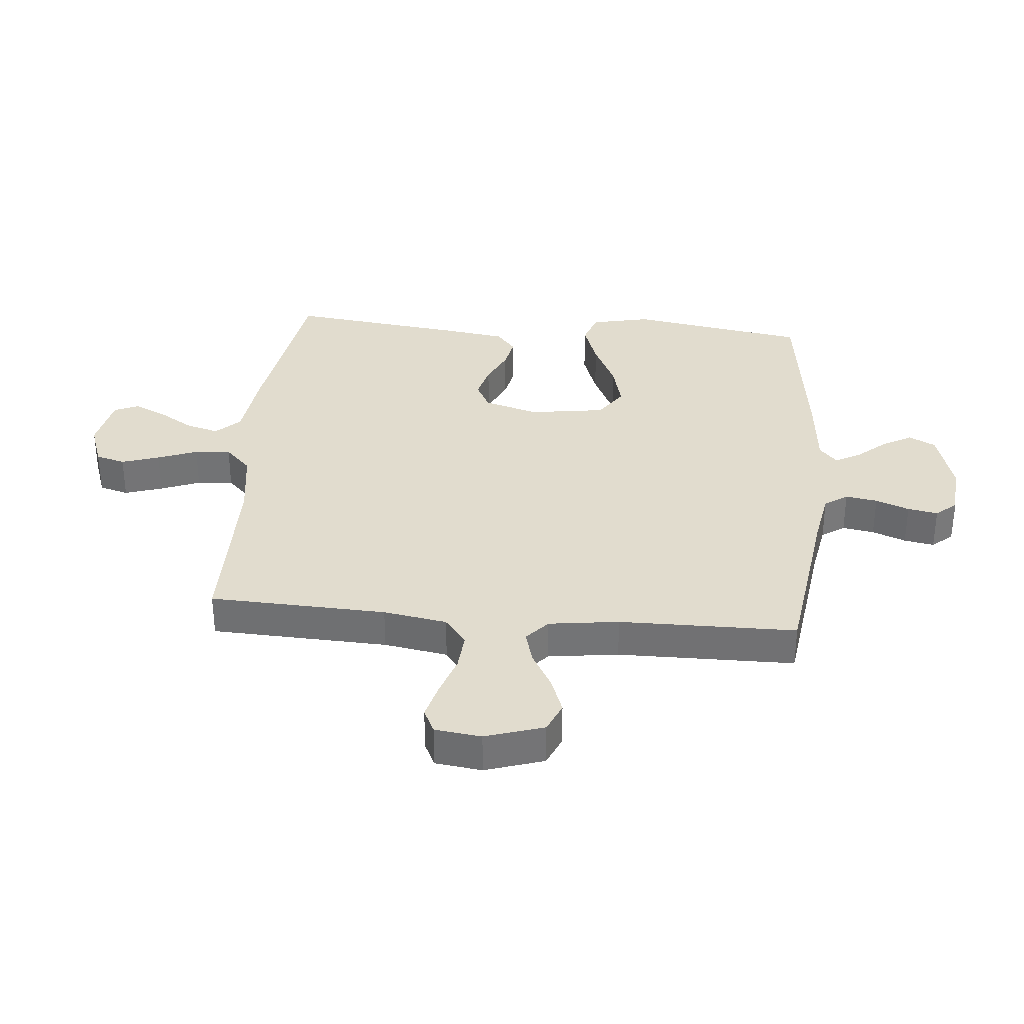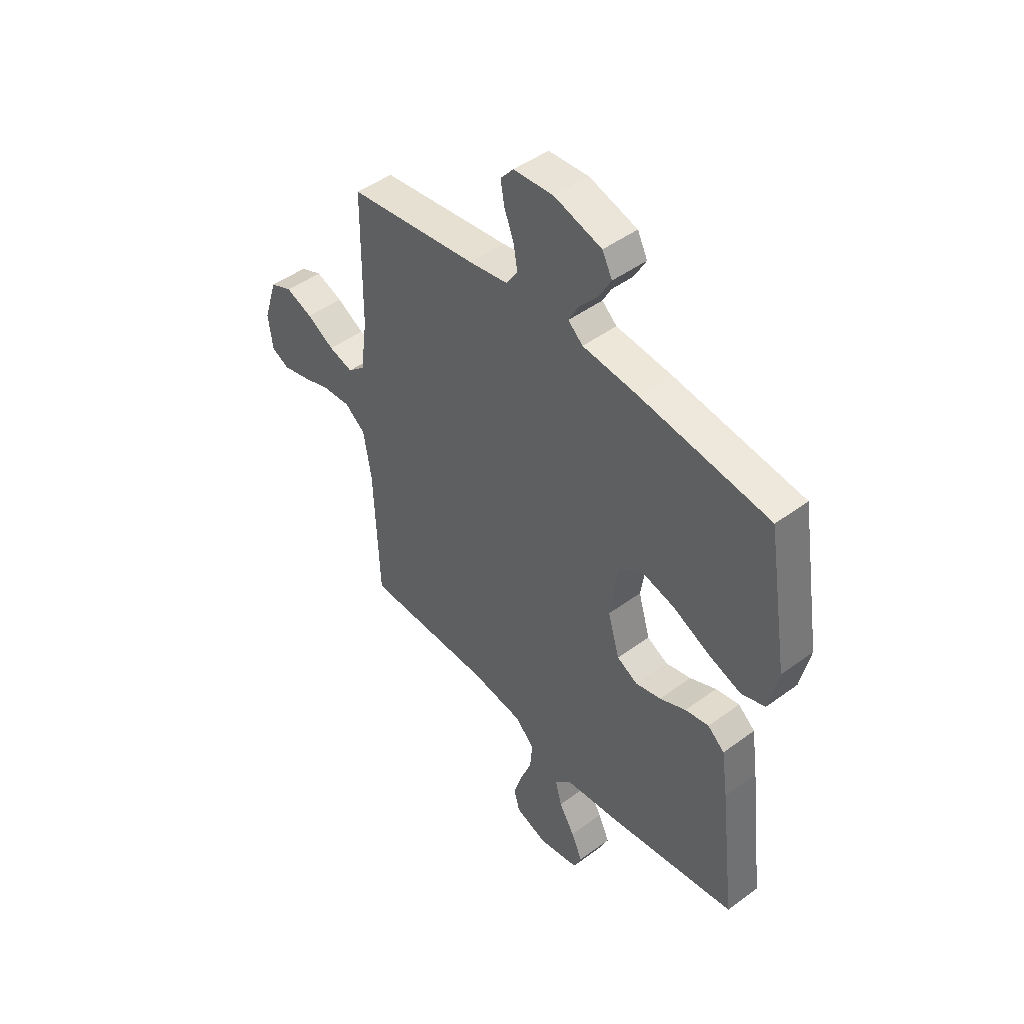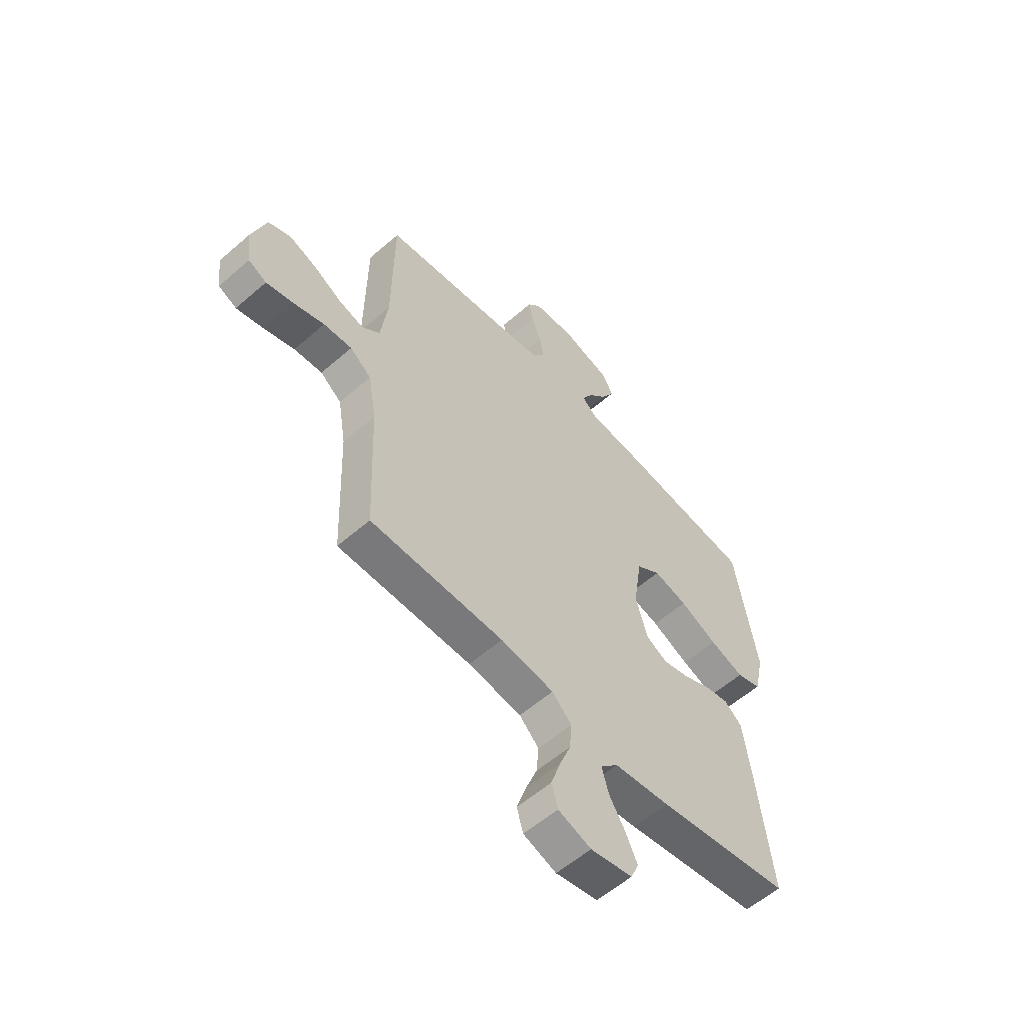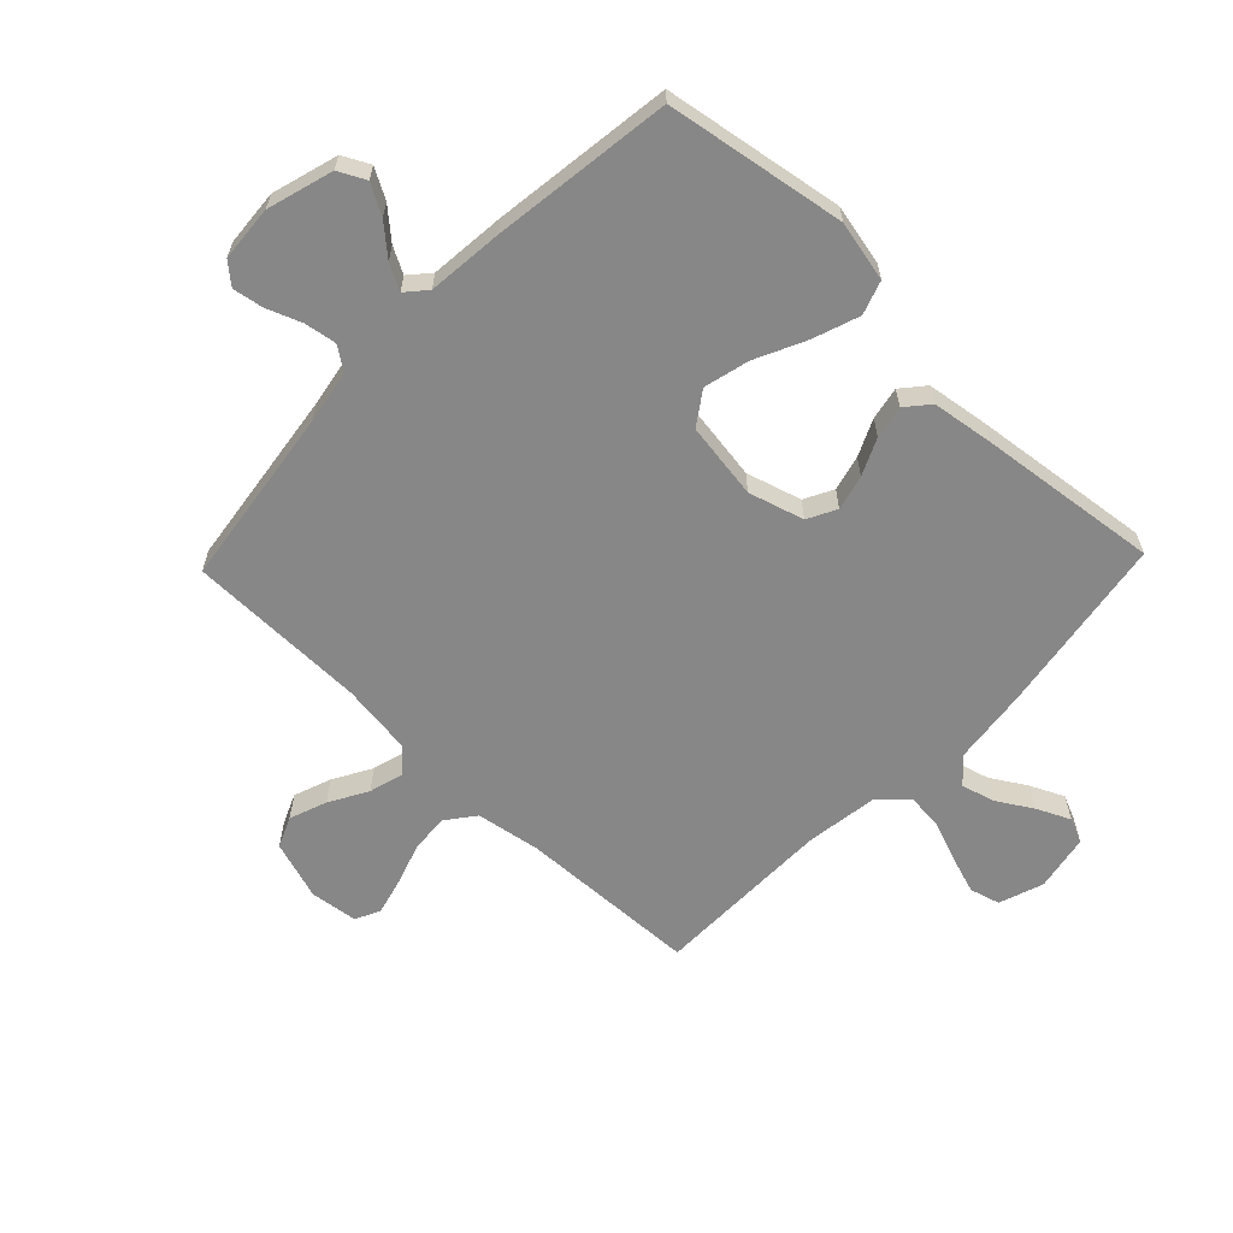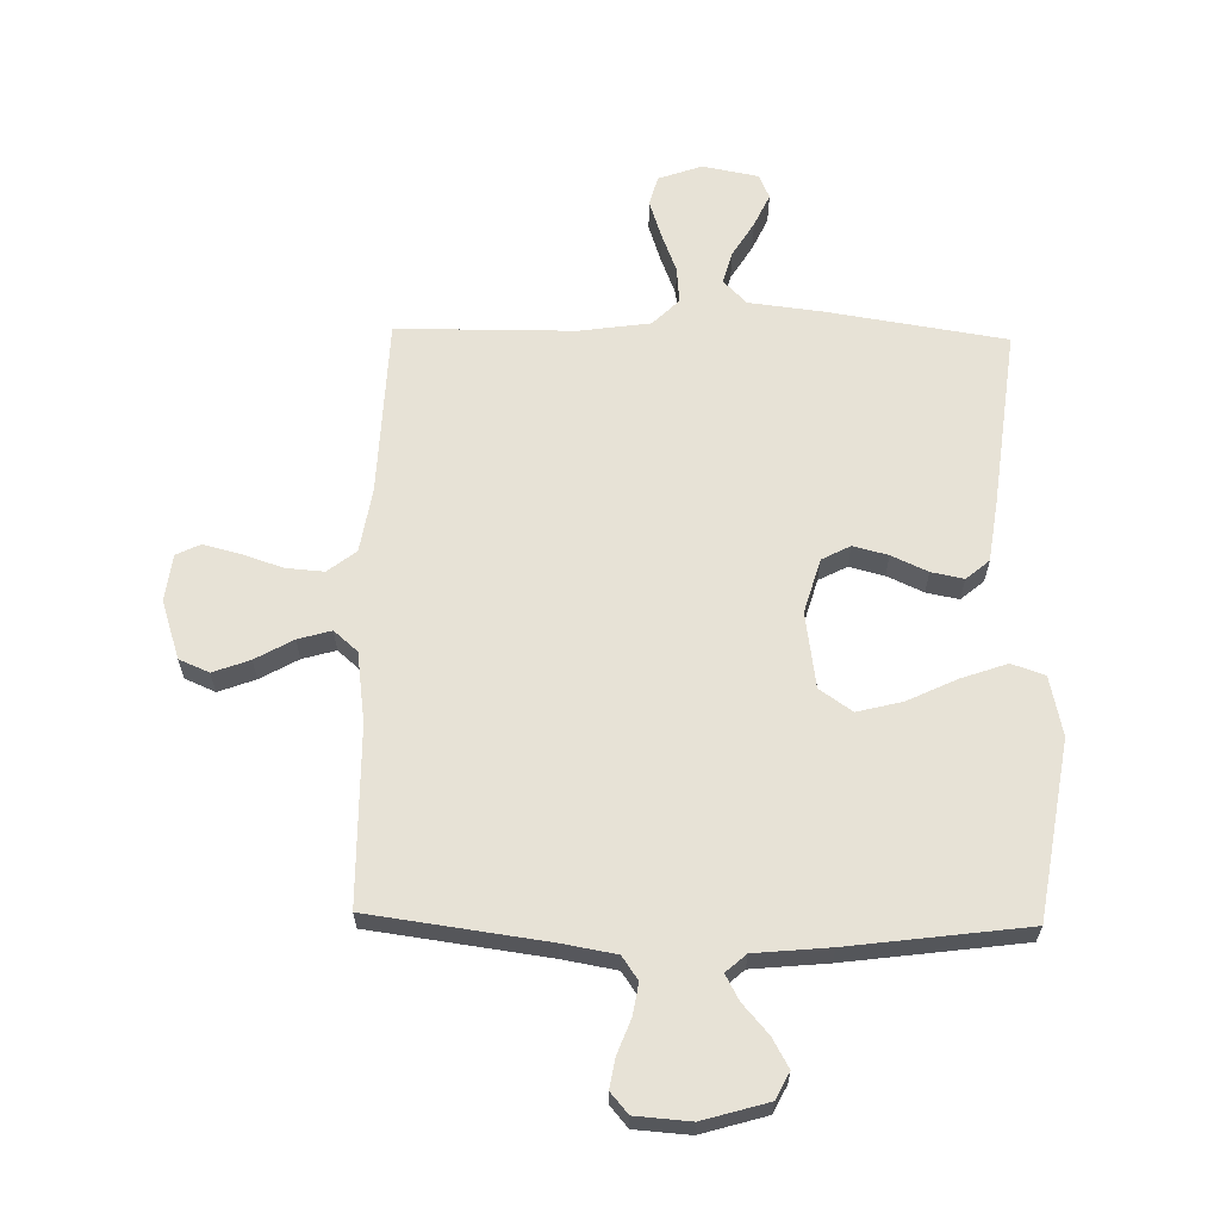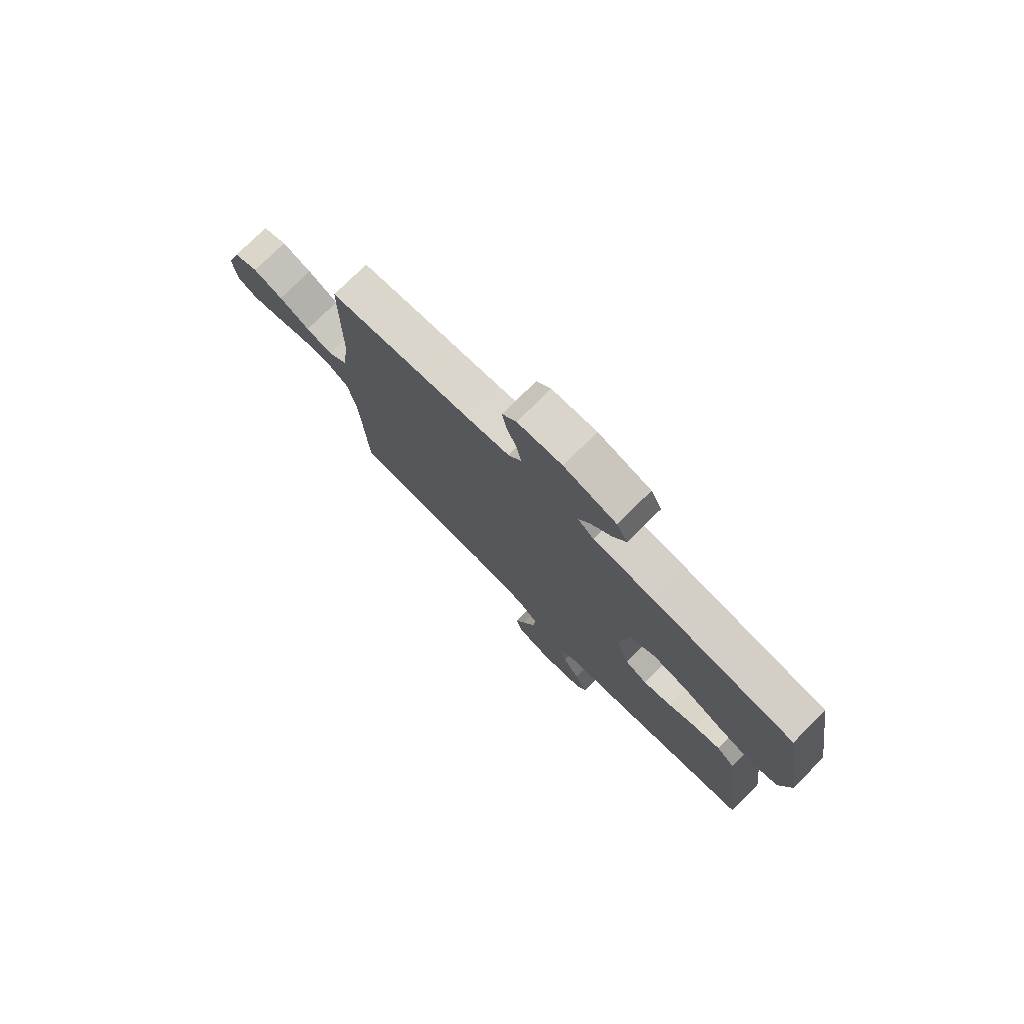
<metadata>
{"format":"obj","ext":"obj","renderer":"f3d","projection":"perspective","resolution":1024,"background":"white","views":[{"elev":34.1,"azim":-84.8,"up":"+Y"},{"elev":46.6,"azim":50.0,"up":"+Z"},{"elev":-57.6,"azim":-47.9,"up":"+Z"},{"elev":-62.4,"azim":46.2,"up":"+Y"},{"elev":63.4,"azim":1.2,"up":"+Y"},{"elev":76.9,"azim":45.2,"up":"+Z"}]}
</metadata>
<code>
v -0.5 0.07 -0.5
v -0.512 0.07 -0.2
v -0.53 0.07 -0.092
v -0.578 0.07 -0.055
v -0.642 0.07 -0.06
v -0.711 0.07 -0.083
v -0.773 0.07 -0.099
v -0.814 0.07 -0.079
v -0.824 0.07 0
v -0.792 0.07 0.099
v -0.741 0.07 0.121
v -0.679 0.07 0.098
v -0.615 0.07 0.062
v -0.559 0.07 0.046
v -0.519 0.07 0.081
v -0.503 0.07 0.2
v -0.5 0.07 0.5
v -0.2 0.07 0.541
v -0.11 0.07 0.557
v -0.083 0.07 0.596
v -0.092 0.07 0.65
v -0.114 0.07 0.707
v -0.123 0.07 0.758
v -0.093 0.07 0.793
v 0 0.07 0.8
v 0.11 0.07 0.768
v 0.133 0.07 0.723
v 0.105 0.07 0.673
v 0.062 0.07 0.624
v 0.039 0.07 0.581
v 0.073 0.07 0.551
v 0.2 0.07 0.539
v 0.5 0.07 0.5
v 0.549 0.07 0.2
v 0.527 0.07 0.099
v 0.471 0.07 0.08
v 0.394 0.07 0.107
v 0.31 0.07 0.147
v 0.234 0.07 0.166
v 0.179 0.07 0.128
v 0.16 0.07 0
v 0.187 0.07 -0.092
v 0.235 0.07 -0.117
v 0.294 0.07 -0.102
v 0.355 0.07 -0.074
v 0.41 0.07 -0.063
v 0.449 0.07 -0.096
v 0.464 0.07 -0.2
v 0.5 0.07 -0.5
v 0.2 0.07 -0.547
v 0.074 0.07 -0.562
v 0.035 0.07 -0.602
v 0.05 0.07 -0.657
v 0.086 0.07 -0.716
v 0.112 0.07 -0.772
v 0.094 0.07 -0.813
v 0 0.07 -0.831
v -0.074 0.07 -0.805
v -0.088 0.07 -0.755
v -0.067 0.07 -0.691
v -0.041 0.07 -0.624
v -0.036 0.07 -0.563
v -0.08 0.07 -0.519
v -0.2 0.07 -0.502
v -0.5 0 -0.5
v -0.512 0 -0.2
v -0.53 0 -0.092
v -0.578 0 -0.055
v -0.642 0 -0.06
v -0.711 0 -0.083
v -0.773 0 -0.099
v -0.814 0 -0.079
v -0.824 0 0
v -0.792 0 0.099
v -0.741 0 0.121
v -0.679 0 0.098
v -0.615 0 0.062
v -0.559 0 0.046
v -0.519 0 0.081
v -0.503 0 0.2
v -0.5 0 0.5
v -0.2 0 0.541
v -0.11 0 0.557
v -0.083 0 0.596
v -0.092 0 0.65
v -0.114 0 0.707
v -0.123 0 0.758
v -0.093 0 0.793
v 0 0 0.8
v 0.11 0 0.768
v 0.133 0 0.723
v 0.105 0 0.673
v 0.062 0 0.624
v 0.039 0 0.581
v 0.073 0 0.551
v 0.2 0 0.539
v 0.5 0 0.5
v 0.549 0 0.2
v 0.527 0 0.099
v 0.471 0 0.08
v 0.394 0 0.107
v 0.31 0 0.147
v 0.234 0 0.166
v 0.179 0 0.128
v 0.16 0 0
v 0.187 0 -0.092
v 0.235 0 -0.117
v 0.294 0 -0.102
v 0.355 0 -0.074
v 0.41 0 -0.063
v 0.449 0 -0.096
v 0.464 0 -0.2
v 0.5 0 -0.5
v 0.2 0 -0.547
v 0.074 0 -0.562
v 0.035 0 -0.602
v 0.05 0 -0.657
v 0.086 0 -0.716
v 0.112 0 -0.772
v 0.094 0 -0.813
v 0 0 -0.831
v -0.074 0 -0.805
v -0.088 0 -0.755
v -0.067 0 -0.691
v -0.041 0 -0.624
v -0.036 0 -0.563
v -0.08 0 -0.519
v -0.2 0 -0.502
f 58 59 60 61
f 56 57 58 61
f 56 61 62
f 53 54 55 56
f 53 56 62
f 52 53 62
f 51 52 62 63
f 49 50 51 63
f 44 45 46 47
f 43 44 47 48
f 35 36 37 38
f 35 38 39
f 34 35 39
f 31 32 33 34
f 31 34 39
f 30 31 39 40
f 26 27 28 29
f 26 29 30
f 25 26 30
f 24 25 30
f 21 22 23 24
f 20 21 24 30
f 19 20 30 40
f 16 17 18
f 15 16 18 19
f 10 11 12 13
f 10 13 14
f 9 10 14
f 8 9 14
f 5 6 7 8
f 5 8 14
f 4 5 14 15
f 64 1 2
f 64 2 3
f 63 64 3
f 43 48 49 63
f 42 43 63 3
f 41 42 3 4
f 19 40 41
f 4 15 19 41
f 125 124 123 122
f 125 122 121 120
f 126 125 120
f 120 119 118 117
f 126 120 117
f 126 117 116
f 127 126 116 115
f 127 115 114 113
f 111 110 109 108
f 112 111 108 107
f 102 101 100 99
f 103 102 99
f 103 99 98
f 98 97 96 95
f 103 98 95
f 104 103 95 94
f 93 92 91 90
f 94 93 90
f 94 90 89
f 94 89 88
f 88 87 86 85
f 94 88 85 84
f 104 94 84 83
f 82 81 80
f 83 82 80 79
f 77 76 75 74
f 78 77 74
f 78 74 73
f 78 73 72
f 72 71 70 69
f 78 72 69
f 79 78 69 68
f 66 65 128
f 67 66 128
f 67 128 127
f 127 113 112 107
f 67 127 107 106
f 68 67 106 105
f 105 104 83
f 105 83 79 68
f 1 65 66 2
f 2 66 67 3
f 3 67 68 4
f 4 68 69 5
f 5 69 70 6
f 6 70 71 7
f 7 71 72 8
f 8 72 73 9
f 9 73 74 10
f 10 74 75 11
f 11 75 76 12
f 12 76 77 13
f 13 77 78 14
f 14 78 79 15
f 15 79 80 16
f 16 80 81 17
f 17 81 82 18
f 18 82 83 19
f 19 83 84 20
f 20 84 85 21
f 21 85 86 22
f 22 86 87 23
f 23 87 88 24
f 24 88 89 25
f 25 89 90 26
f 26 90 91 27
f 27 91 92 28
f 28 92 93 29
f 29 93 94 30
f 30 94 95 31
f 31 95 96 32
f 32 96 97 33
f 33 97 98 34
f 34 98 99 35
f 35 99 100 36
f 36 100 101 37
f 37 101 102 38
f 38 102 103 39
f 39 103 104 40
f 40 104 105 41
f 41 105 106 42
f 42 106 107 43
f 43 107 108 44
f 44 108 109 45
f 45 109 110 46
f 46 110 111 47
f 47 111 112 48
f 48 112 113 49
f 49 113 114 50
f 50 114 115 51
f 51 115 116 52
f 52 116 117 53
f 53 117 118 54
f 54 118 119 55
f 55 119 120 56
f 56 120 121 57
f 57 121 122 58
f 58 122 123 59
f 59 123 124 60
f 60 124 125 61
f 61 125 126 62
f 62 126 127 63
f 63 127 128 64
f 64 128 65 1

</code>
